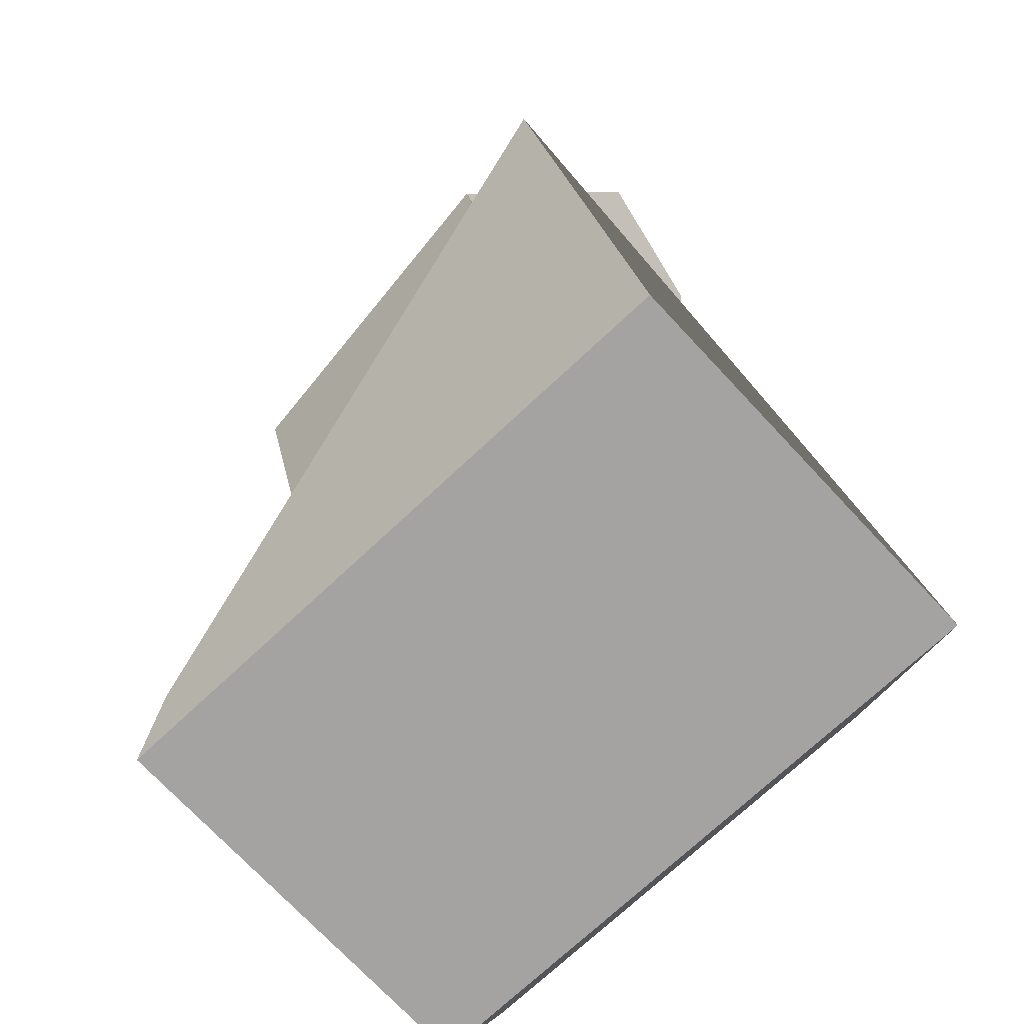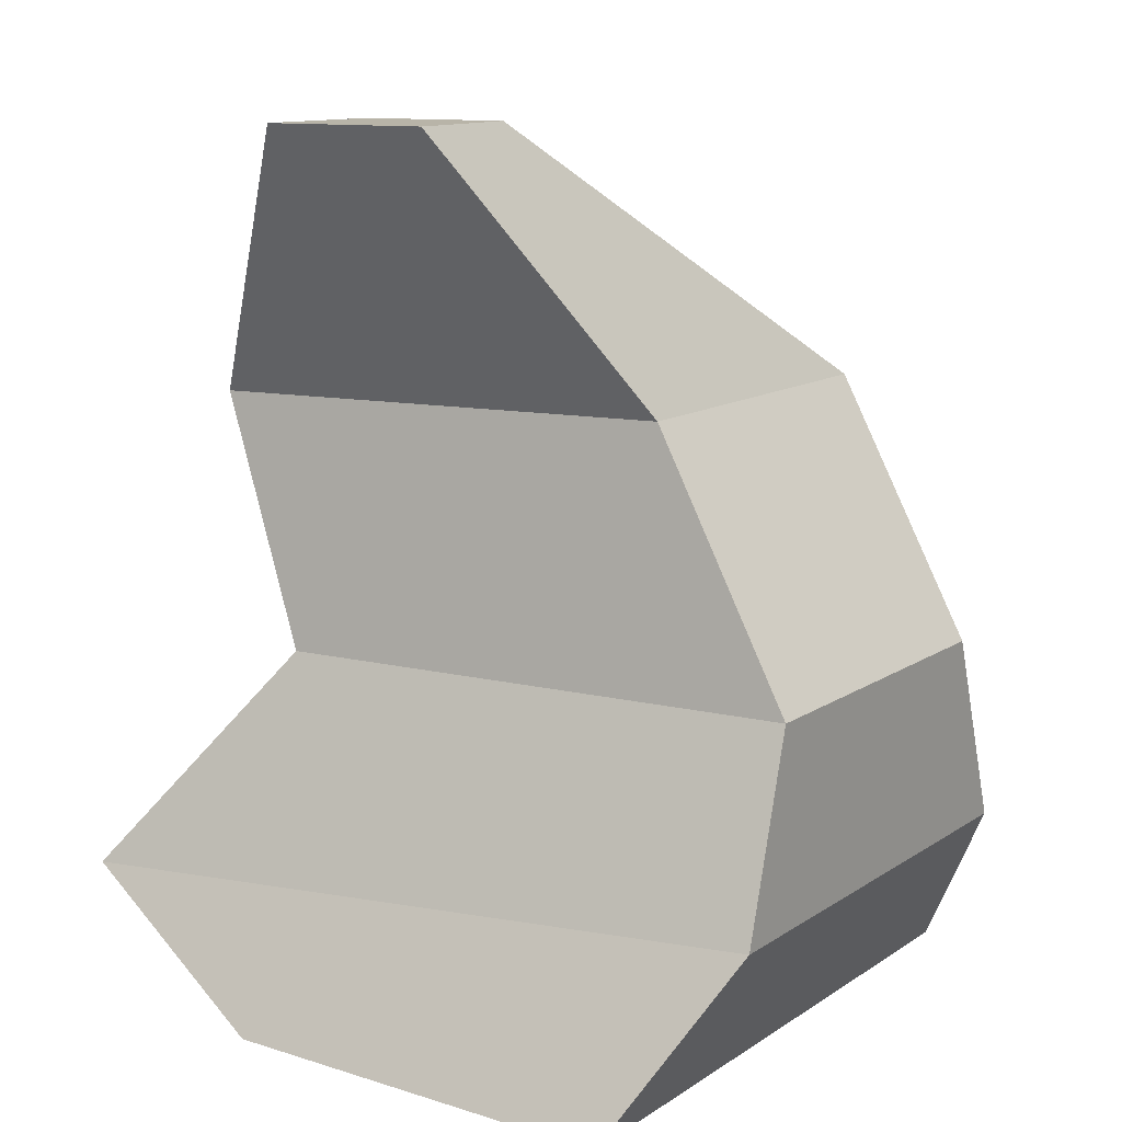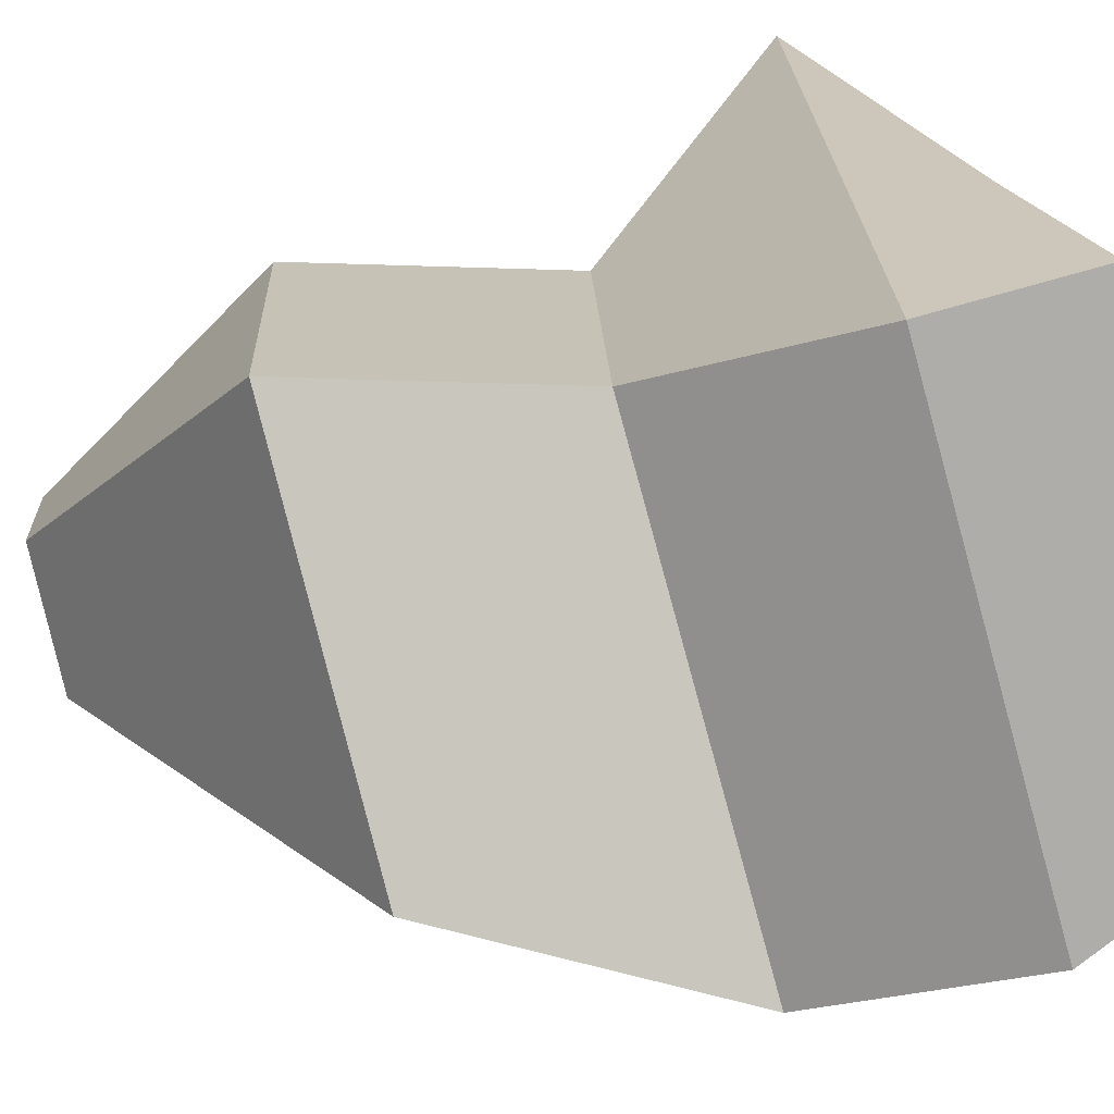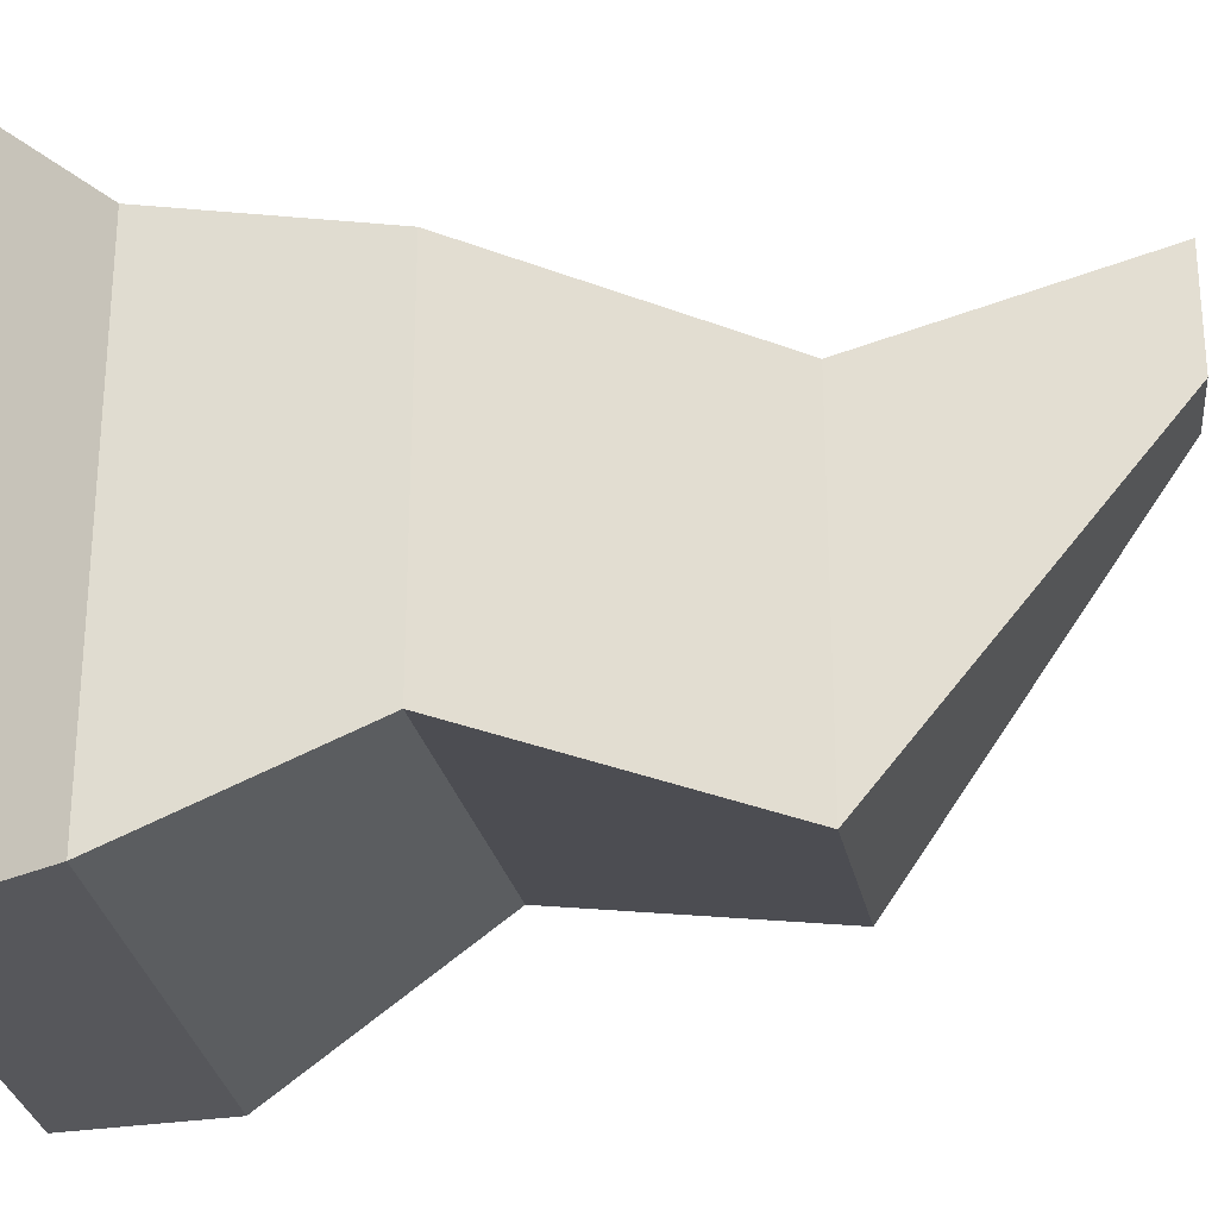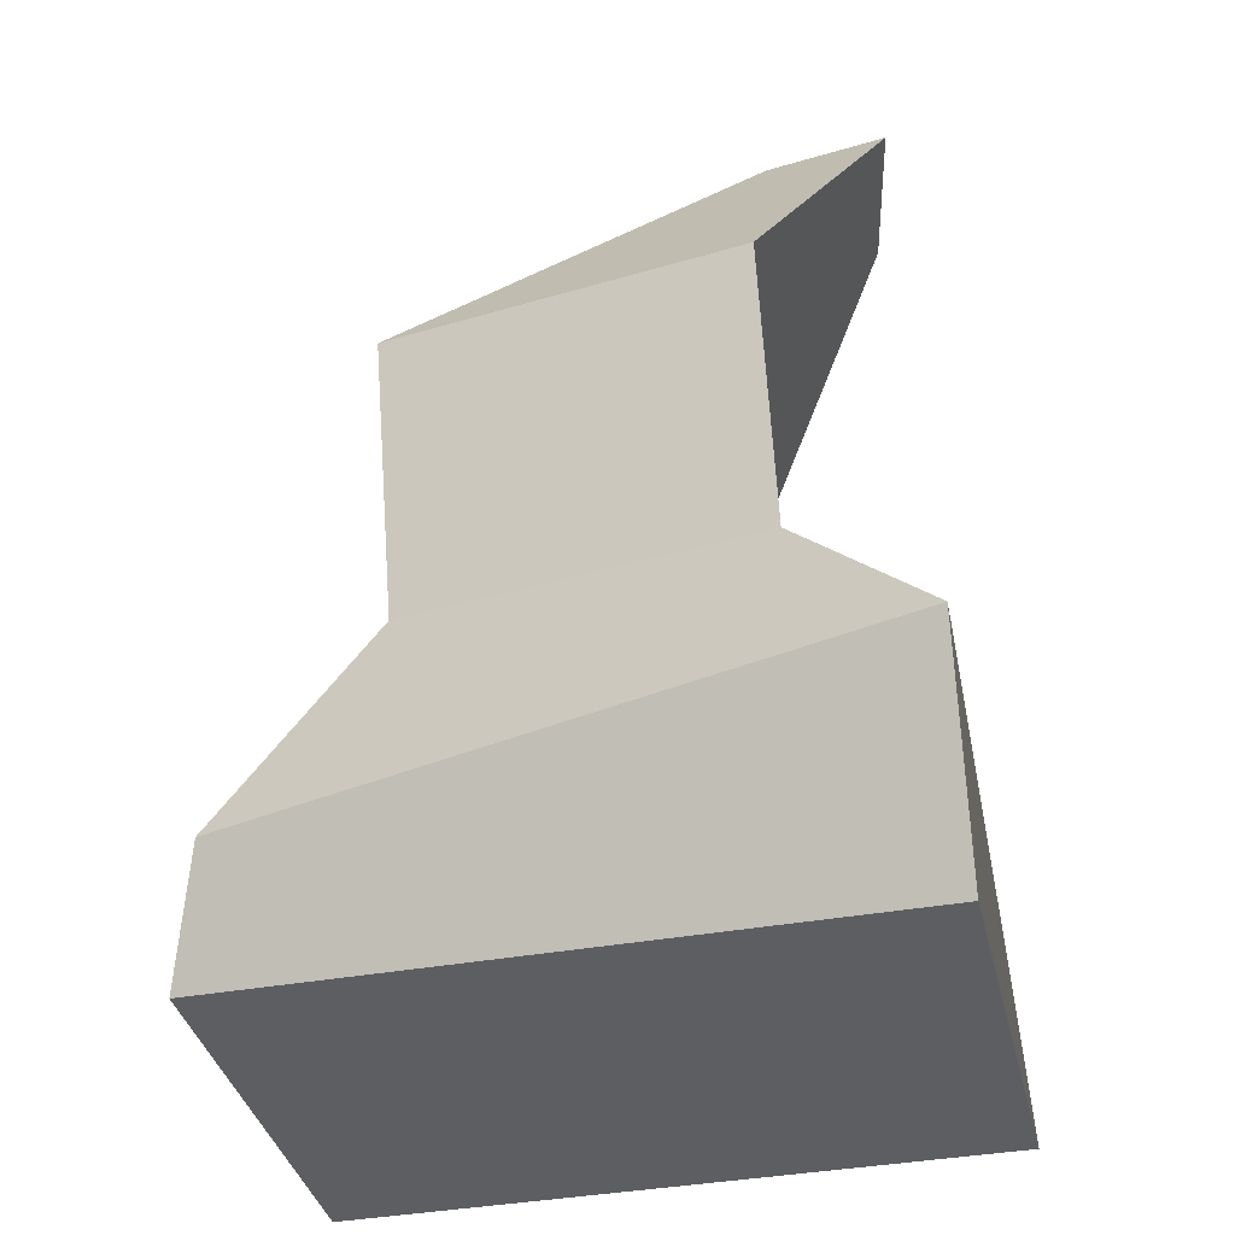
<metadata>
{"format":"obj","ext":"obj","renderer":"f3d","projection":"perspective","resolution":1024,"background":"white","views":[{"elev":-73.1,"azim":-46.9,"up":"+Y"},{"elev":13.0,"azim":35.2,"up":"+Y"},{"elev":-78.3,"azim":-74.5,"up":"+Z"},{"elev":-27.3,"azim":97.7,"up":"+Z"},{"elev":-37.6,"azim":-76.8,"up":"+Y"}]}
</metadata>
<code>
o Cube
v 11.05 6.508 -10.99
v 8.266 0.2069 -11.25
v 11.05 6.508 9.185
v 8.266 0.2069 15.47
v -9.123 6.508 -10.99
v -9.161 0.2069 -11.25
v -16.34 6.508 15.94
v -9.161 0.2069 15.47
v 11.4 15.22 7.391
v -10.52 15.22 10.03
v 11.4 15.22 -7.391
v -8.557 15.22 -4.692
v 4.809 25.87 6.241
v -13.81 25.87 10.03
v 4.809 25.87 -8.541
v -11.84 25.87 -4.692
v -1.017 37.15 13.22
v -7.333 37.15 14.51
v -1.017 37.15 8.209
v -6.666 37.15 9.515
f 1 5 12 11
f 4 3 7 8
f 8 7 5 6
f 6 2 4 8
f 2 1 3 4
f 6 5 1 2
f 10 9 13 14
f 7 3 9 10
f 5 7 10 12
f 3 1 11 9
f 15 16 20 19
f 11 12 16 15
f 9 11 15 13
f 12 10 14 16
f 19 20 18 17
f 13 15 19 17
f 16 14 18 20
f 14 13 17 18

</code>
